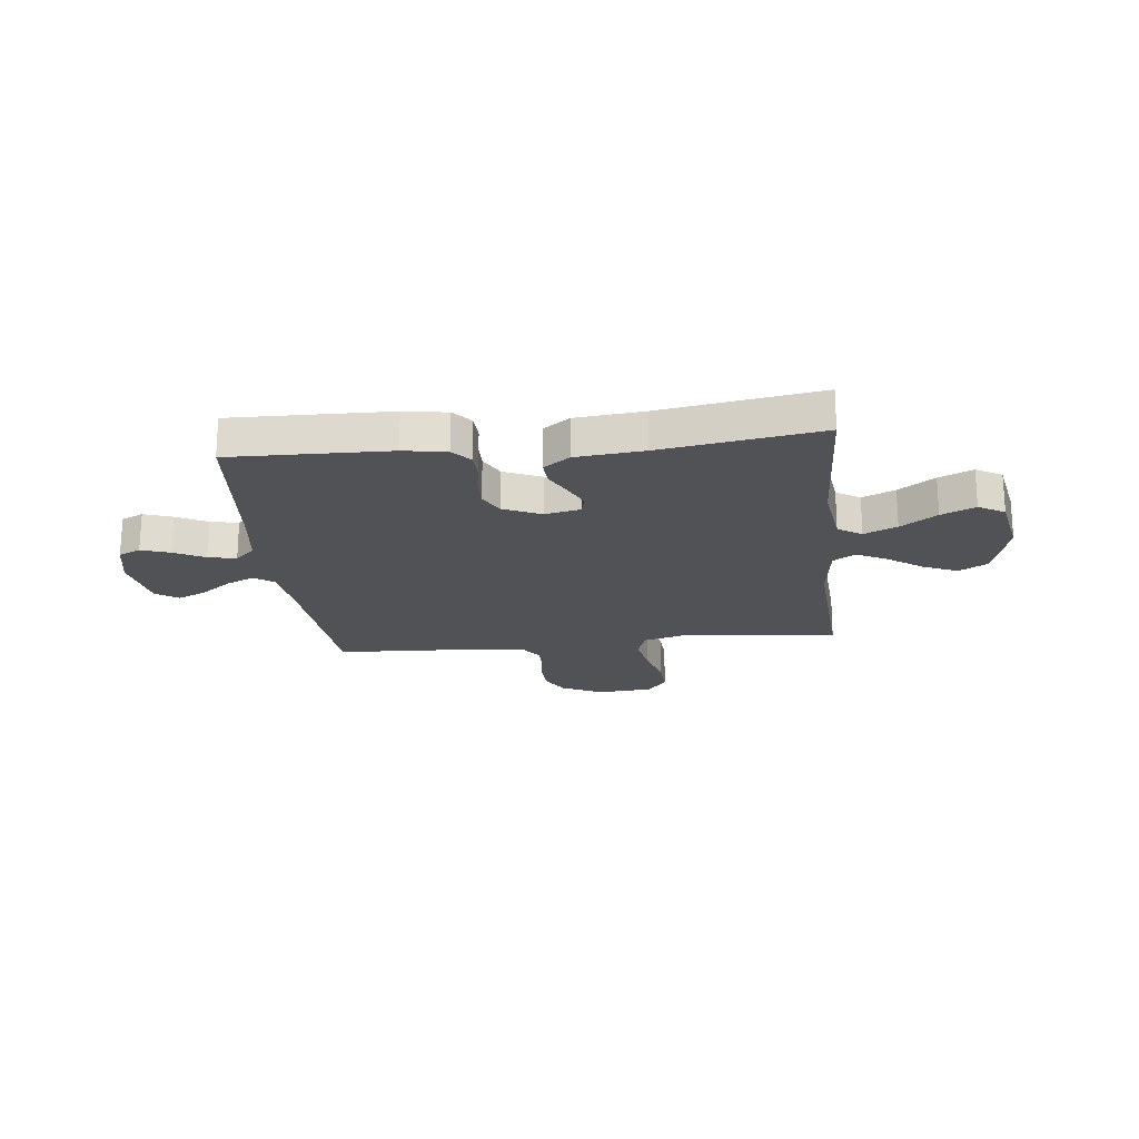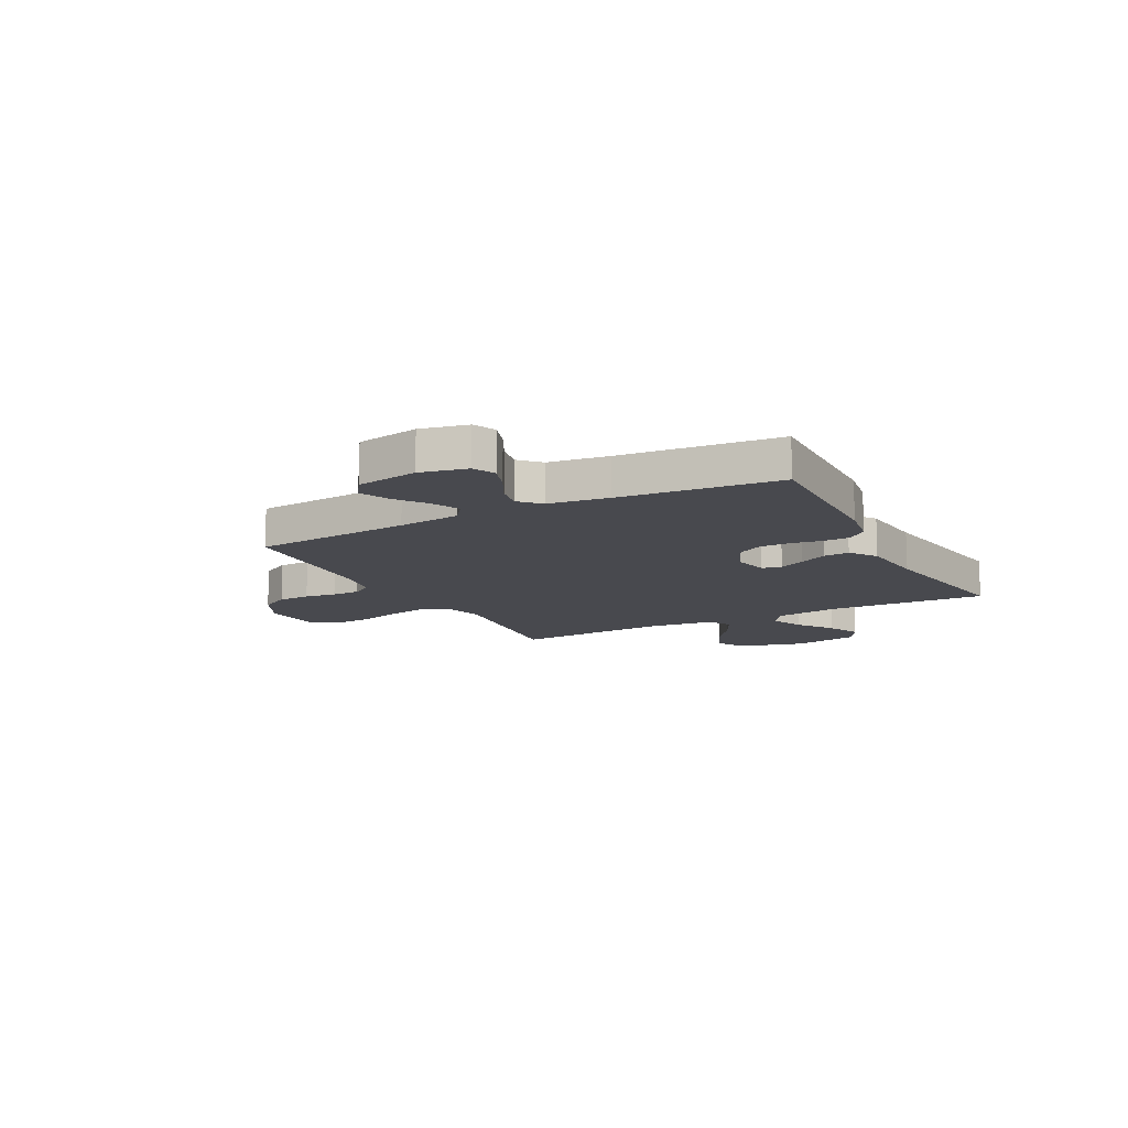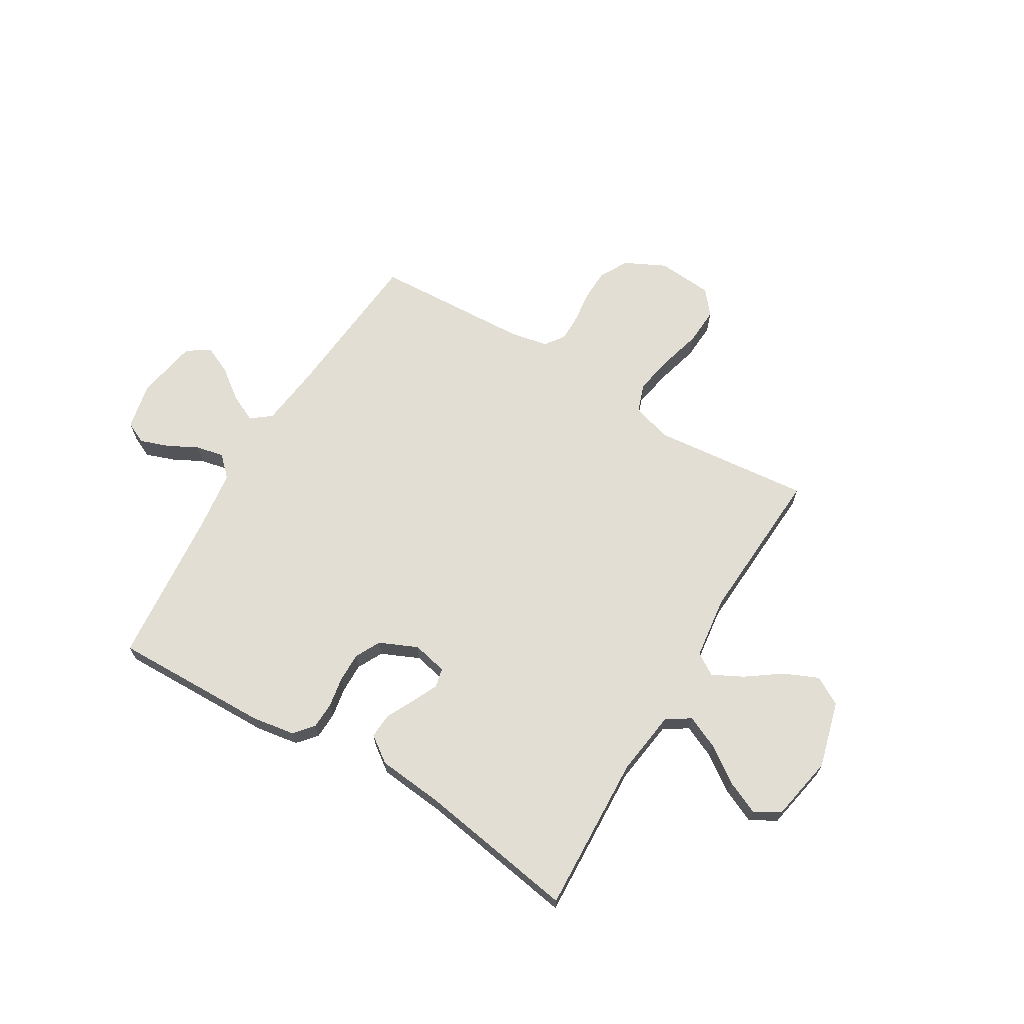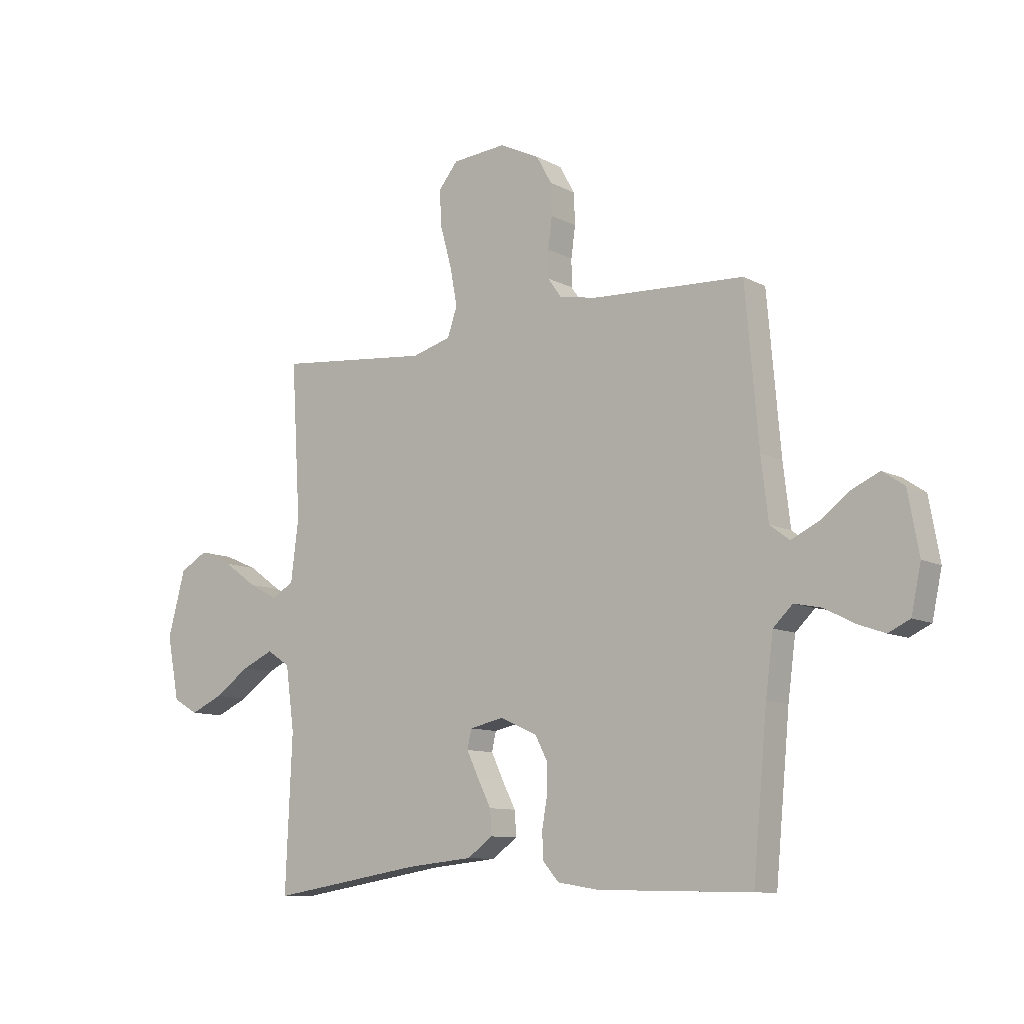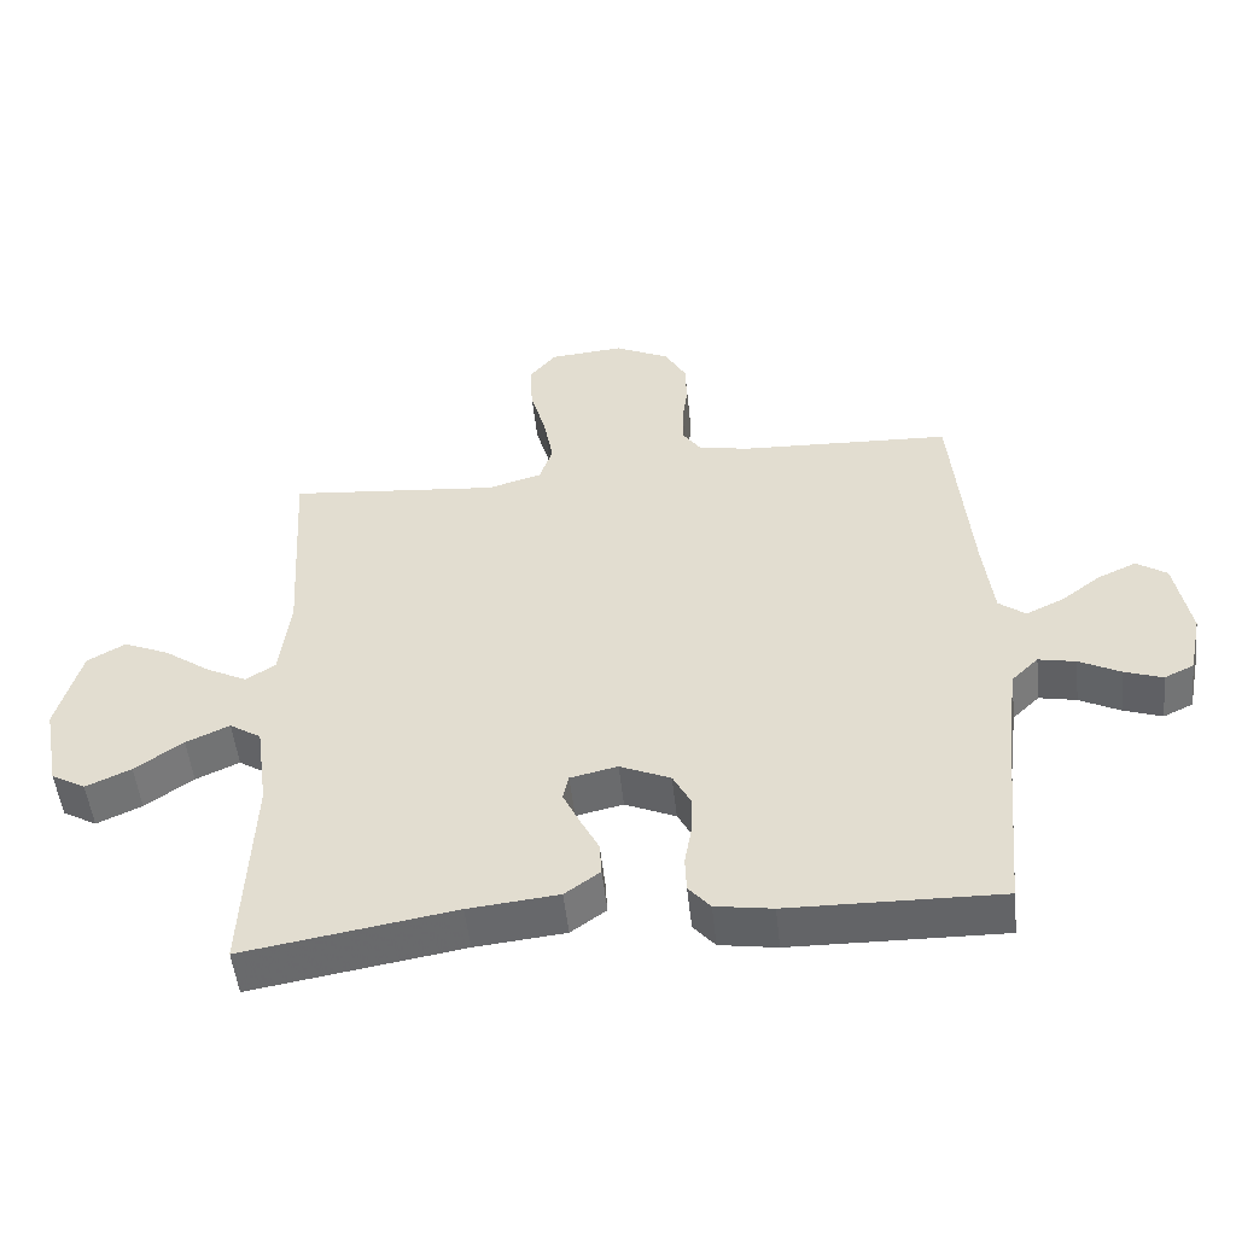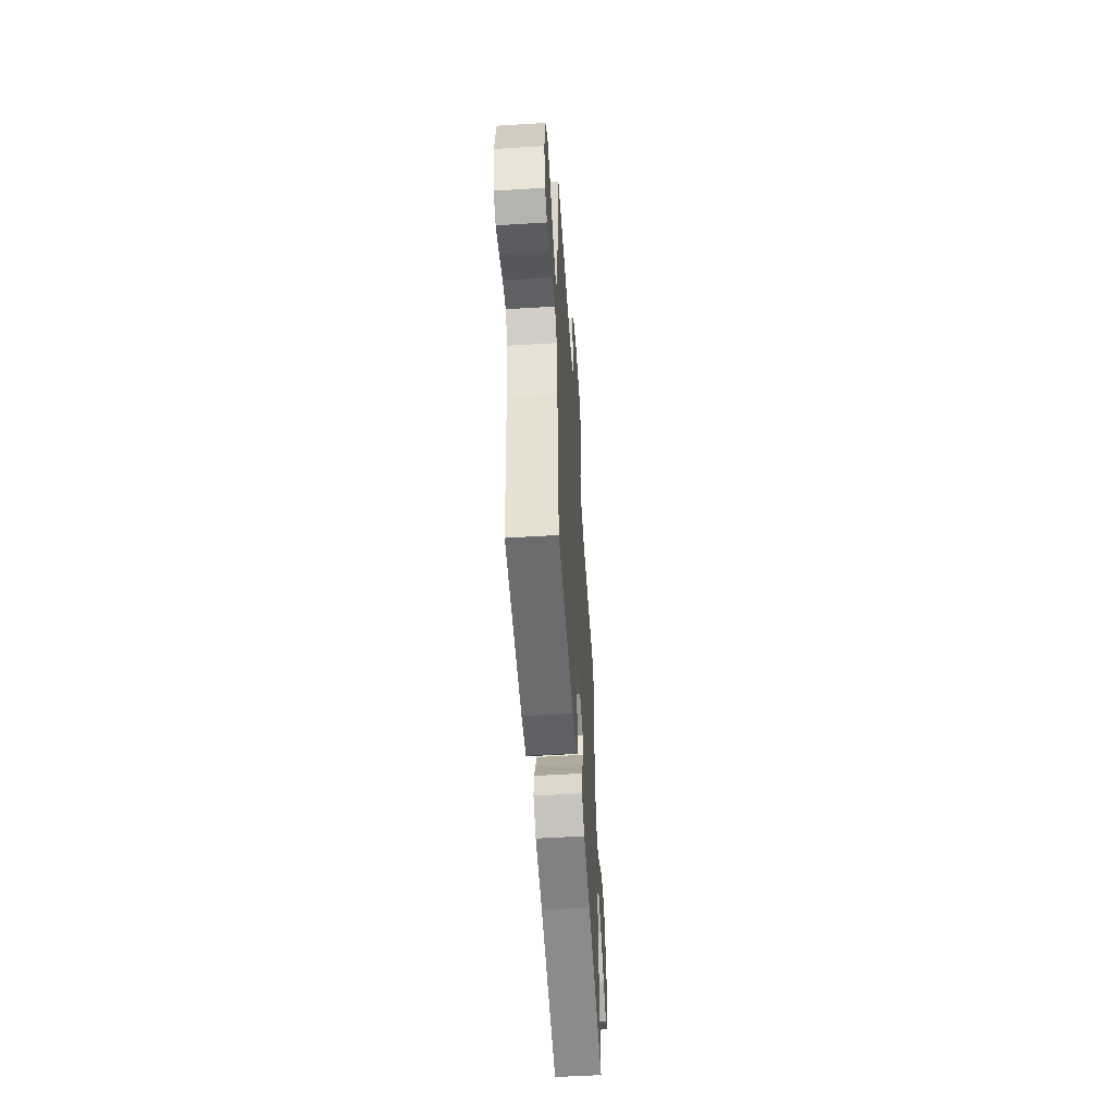
<metadata>
{"format":"obj","ext":"obj","renderer":"f3d","projection":"perspective","resolution":1024,"background":"white","views":[{"elev":-20.7,"azim":-173.8,"up":"+Y"},{"elev":-12.7,"azim":117.6,"up":"+Y"},{"elev":67.2,"azim":-149.2,"up":"+Y"},{"elev":-10.0,"azim":37.2,"up":"+Z"},{"elev":-51.4,"azim":6.2,"up":"+Z"},{"elev":-54.7,"azim":93.7,"up":"+Z"}]}
</metadata>
<code>
v -0.5 0.07 0.5
v -0.2 0.07 0.471
v -0.123 0.07 0.493
v -0.104 0.07 0.549
v -0.118 0.07 0.624
v -0.14 0.07 0.704
v -0.144 0.07 0.775
v -0.106 0.07 0.822
v 0 0.07 0.831
v 0.078 0.07 0.793
v 0.108 0.07 0.739
v 0.11 0.07 0.678
v 0.102 0.07 0.618
v 0.102 0.07 0.565
v 0.128 0.07 0.528
v 0.2 0.07 0.514
v 0.5 0.07 0.5
v 0.526 0.07 0.2
v 0.54 0.07 0.082
v 0.578 0.07 0.053
v 0.631 0.07 0.078
v 0.688 0.07 0.121
v 0.743 0.07 0.146
v 0.786 0.07 0.117
v 0.807 0.07 0
v 0.788 0.07 -0.089
v 0.746 0.07 -0.109
v 0.692 0.07 -0.09
v 0.634 0.07 -0.06
v 0.581 0.07 -0.049
v 0.543 0.07 -0.086
v 0.528 0.07 -0.2
v 0.5 0.07 -0.5
v 0.2 0.07 -0.494
v 0.119 0.07 -0.481
v 0.088 0.07 -0.445
v 0.086 0.07 -0.394
v 0.096 0.07 -0.337
v 0.097 0.07 -0.28
v 0.072 0.07 -0.232
v 0 0.07 -0.2
v -0.067 0.07 -0.215
v -0.075 0.07 -0.252
v -0.052 0.07 -0.301
v -0.025 0.07 -0.354
v -0.022 0.07 -0.402
v -0.072 0.07 -0.438
v -0.2 0.07 -0.451
v -0.5 0.07 -0.5
v -0.487 0.07 -0.2
v -0.504 0.07 -0.076
v -0.549 0.07 -0.047
v -0.611 0.07 -0.075
v -0.679 0.07 -0.123
v -0.743 0.07 -0.152
v -0.792 0.07 -0.124
v -0.816 0.07 0
v -0.782 0.07 0.127
v -0.728 0.07 0.158
v -0.663 0.07 0.13
v -0.597 0.07 0.083
v -0.539 0.07 0.053
v -0.497 0.07 0.08
v -0.482 0.07 0.2
v -0.5 0 0.5
v -0.2 0 0.471
v -0.123 0 0.493
v -0.104 0 0.549
v -0.118 0 0.624
v -0.14 0 0.704
v -0.144 0 0.775
v -0.106 0 0.822
v 0 0 0.831
v 0.078 0 0.793
v 0.108 0 0.739
v 0.11 0 0.678
v 0.102 0 0.618
v 0.102 0 0.565
v 0.128 0 0.528
v 0.2 0 0.514
v 0.5 0 0.5
v 0.526 0 0.2
v 0.54 0 0.082
v 0.578 0 0.053
v 0.631 0 0.078
v 0.688 0 0.121
v 0.743 0 0.146
v 0.786 0 0.117
v 0.807 0 0
v 0.788 0 -0.089
v 0.746 0 -0.109
v 0.692 0 -0.09
v 0.634 0 -0.06
v 0.581 0 -0.049
v 0.543 0 -0.086
v 0.528 0 -0.2
v 0.5 0 -0.5
v 0.2 0 -0.494
v 0.119 0 -0.481
v 0.088 0 -0.445
v 0.086 0 -0.394
v 0.096 0 -0.337
v 0.097 0 -0.28
v 0.072 0 -0.232
v 0 0 -0.2
v -0.067 0 -0.215
v -0.075 0 -0.252
v -0.052 0 -0.301
v -0.025 0 -0.354
v -0.022 0 -0.402
v -0.072 0 -0.438
v -0.2 0 -0.451
v -0.5 0 -0.5
v -0.487 0 -0.2
v -0.504 0 -0.076
v -0.549 0 -0.047
v -0.611 0 -0.075
v -0.679 0 -0.123
v -0.743 0 -0.152
v -0.792 0 -0.124
v -0.816 0 0
v -0.782 0 0.127
v -0.728 0 0.158
v -0.663 0 0.13
v -0.597 0 0.083
v -0.539 0 0.053
v -0.497 0 0.08
v -0.482 0 0.2
f 59 60 61
f 58 59 61
f 57 58 61
f 56 57 61
f 55 56 61
f 54 55 61
f 53 54 61
f 52 53 61 62
f 51 52 62 63
f 48 49 50
f 51 63 64
f 50 51 64
f 48 50 64
f 47 48 64
f 46 47 64
f 45 46 64
f 44 45 64
f 36 37 38
f 35 36 38
f 34 35 38
f 33 34 38
f 32 33 38
f 31 32 38 39
f 30 31 39 40
f 27 28 29
f 26 27 29
f 25 26 29
f 24 25 29
f 23 24 29
f 22 23 29
f 21 22 29
f 20 21 29 30
f 30 40 41
f 20 30 41
f 19 20 41
f 16 17 18
f 19 41 42
f 18 19 42
f 16 18 42
f 15 16 42
f 11 12 13
f 10 11 13
f 9 10 13
f 8 9 13
f 7 8 13
f 6 7 13
f 5 6 13
f 4 5 13 14
f 64 1 2
f 64 2 3
f 43 44 64
f 42 43 64 3
f 14 15 42
f 4 14 42
f 3 4 42
f 125 124 123
f 125 123 122
f 125 122 121
f 125 121 120
f 125 120 119
f 125 119 118
f 125 118 117
f 126 125 117 116
f 127 126 116 115
f 114 113 112
f 128 127 115
f 128 115 114
f 128 114 112
f 128 112 111
f 128 111 110
f 128 110 109
f 128 109 108
f 102 101 100
f 102 100 99
f 102 99 98
f 102 98 97
f 102 97 96
f 103 102 96 95
f 104 103 95 94
f 93 92 91
f 93 91 90
f 93 90 89
f 93 89 88
f 93 88 87
f 93 87 86
f 93 86 85
f 94 93 85 84
f 105 104 94
f 105 94 84
f 105 84 83
f 82 81 80
f 106 105 83
f 106 83 82
f 106 82 80
f 106 80 79
f 77 76 75
f 77 75 74
f 77 74 73
f 77 73 72
f 77 72 71
f 77 71 70
f 77 70 69
f 78 77 69 68
f 66 65 128
f 67 66 128
f 128 108 107
f 67 128 107 106
f 106 79 78
f 106 78 68
f 106 68 67
f 1 65 66 2
f 2 66 67 3
f 3 67 68 4
f 4 68 69 5
f 5 69 70 6
f 6 70 71 7
f 7 71 72 8
f 8 72 73 9
f 9 73 74 10
f 10 74 75 11
f 11 75 76 12
f 12 76 77 13
f 13 77 78 14
f 14 78 79 15
f 15 79 80 16
f 16 80 81 17
f 17 81 82 18
f 18 82 83 19
f 19 83 84 20
f 20 84 85 21
f 21 85 86 22
f 22 86 87 23
f 23 87 88 24
f 24 88 89 25
f 25 89 90 26
f 26 90 91 27
f 27 91 92 28
f 28 92 93 29
f 29 93 94 30
f 30 94 95 31
f 31 95 96 32
f 32 96 97 33
f 33 97 98 34
f 34 98 99 35
f 35 99 100 36
f 36 100 101 37
f 37 101 102 38
f 38 102 103 39
f 39 103 104 40
f 40 104 105 41
f 41 105 106 42
f 42 106 107 43
f 43 107 108 44
f 44 108 109 45
f 45 109 110 46
f 46 110 111 47
f 47 111 112 48
f 48 112 113 49
f 49 113 114 50
f 50 114 115 51
f 51 115 116 52
f 52 116 117 53
f 53 117 118 54
f 54 118 119 55
f 55 119 120 56
f 56 120 121 57
f 57 121 122 58
f 58 122 123 59
f 59 123 124 60
f 60 124 125 61
f 61 125 126 62
f 62 126 127 63
f 63 127 128 64
f 64 128 65 1

</code>
